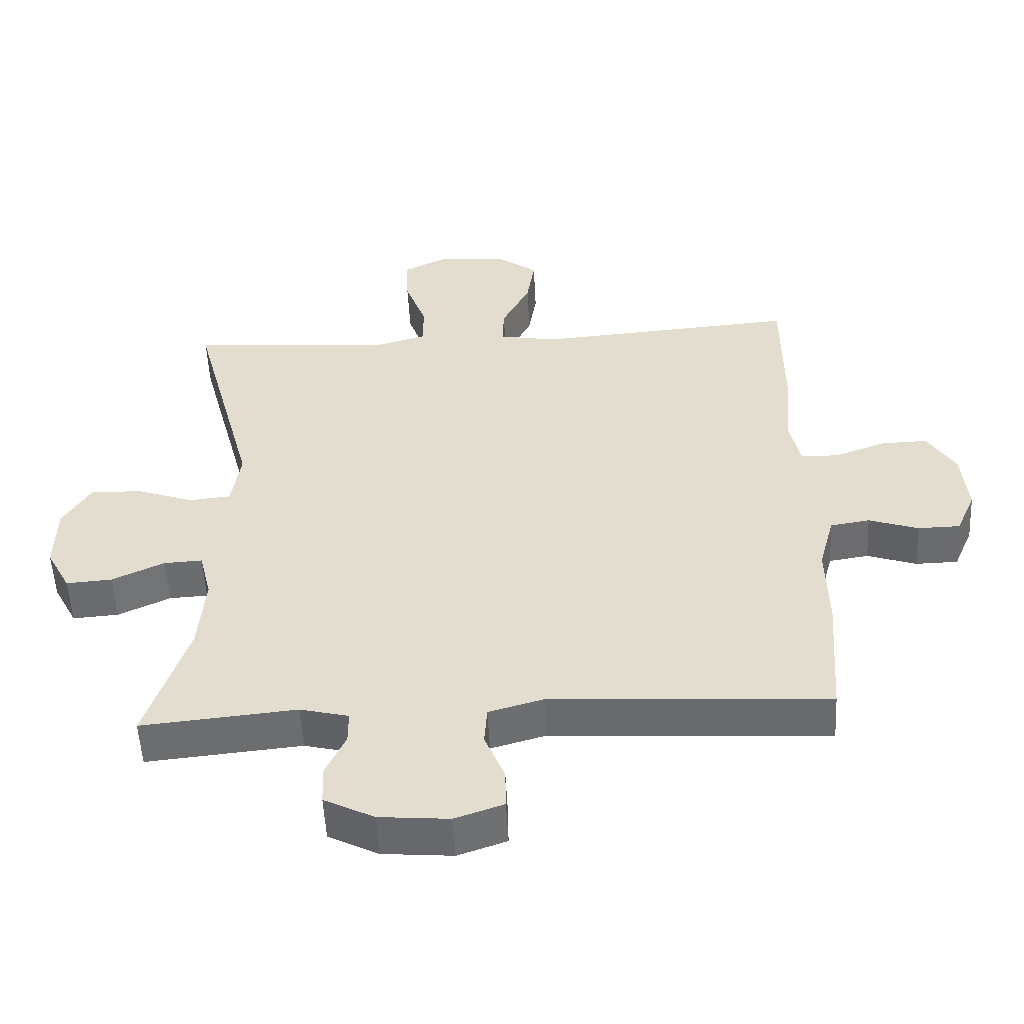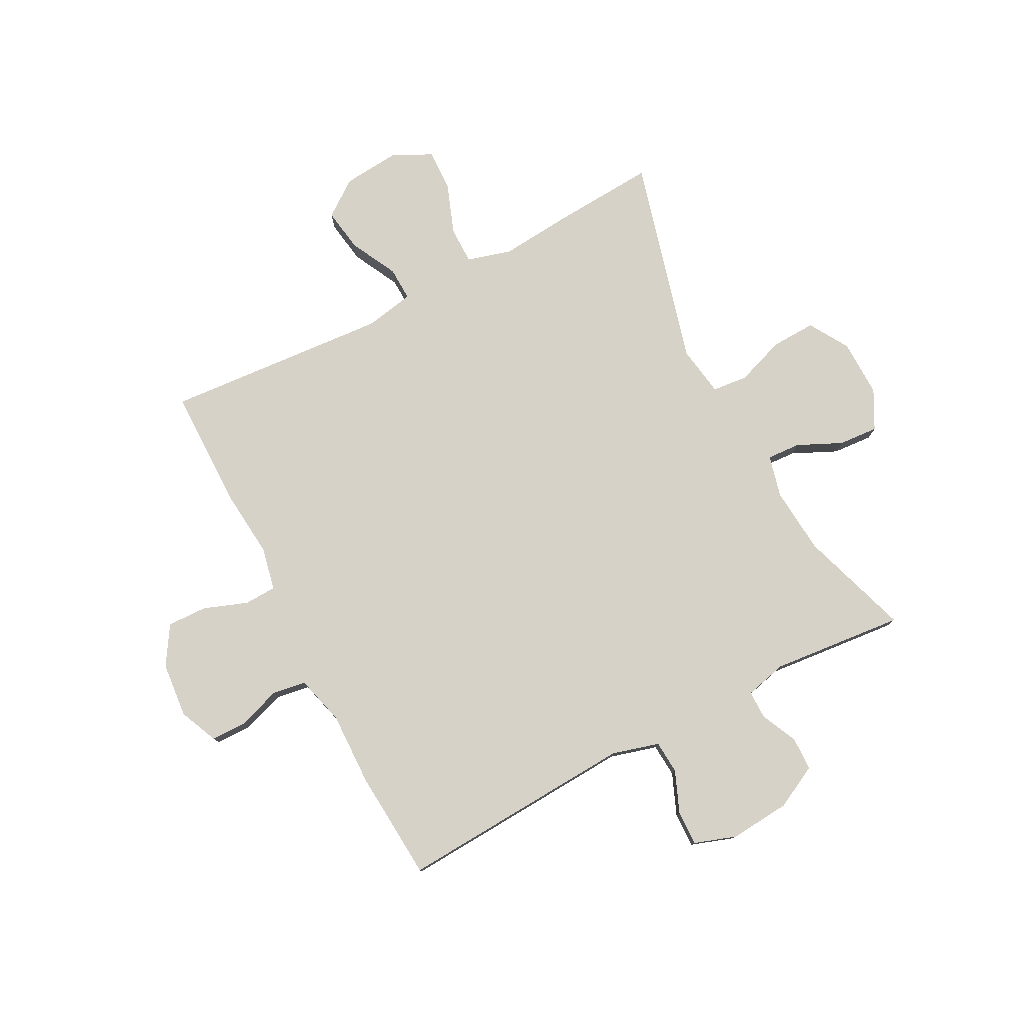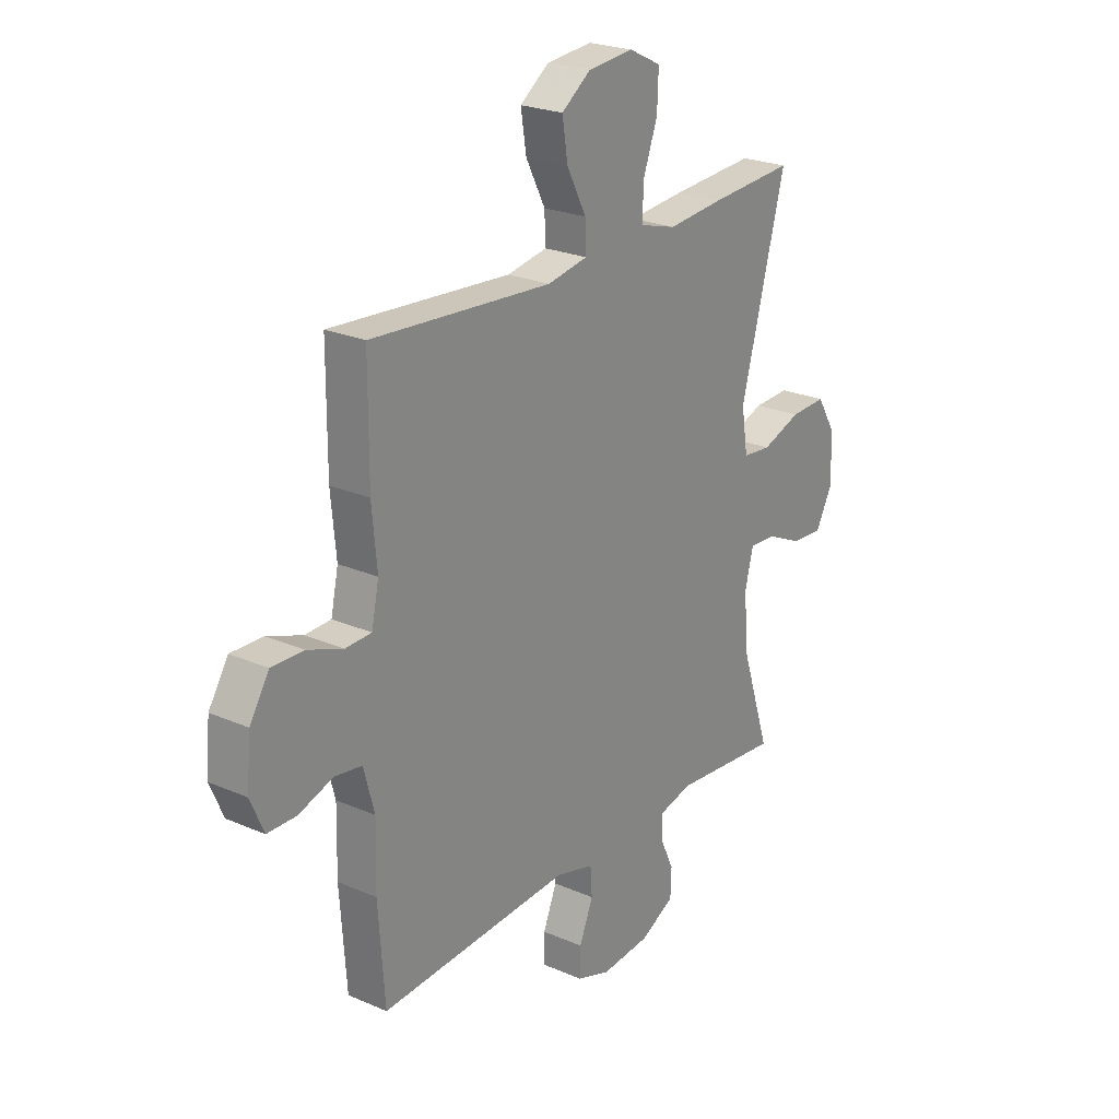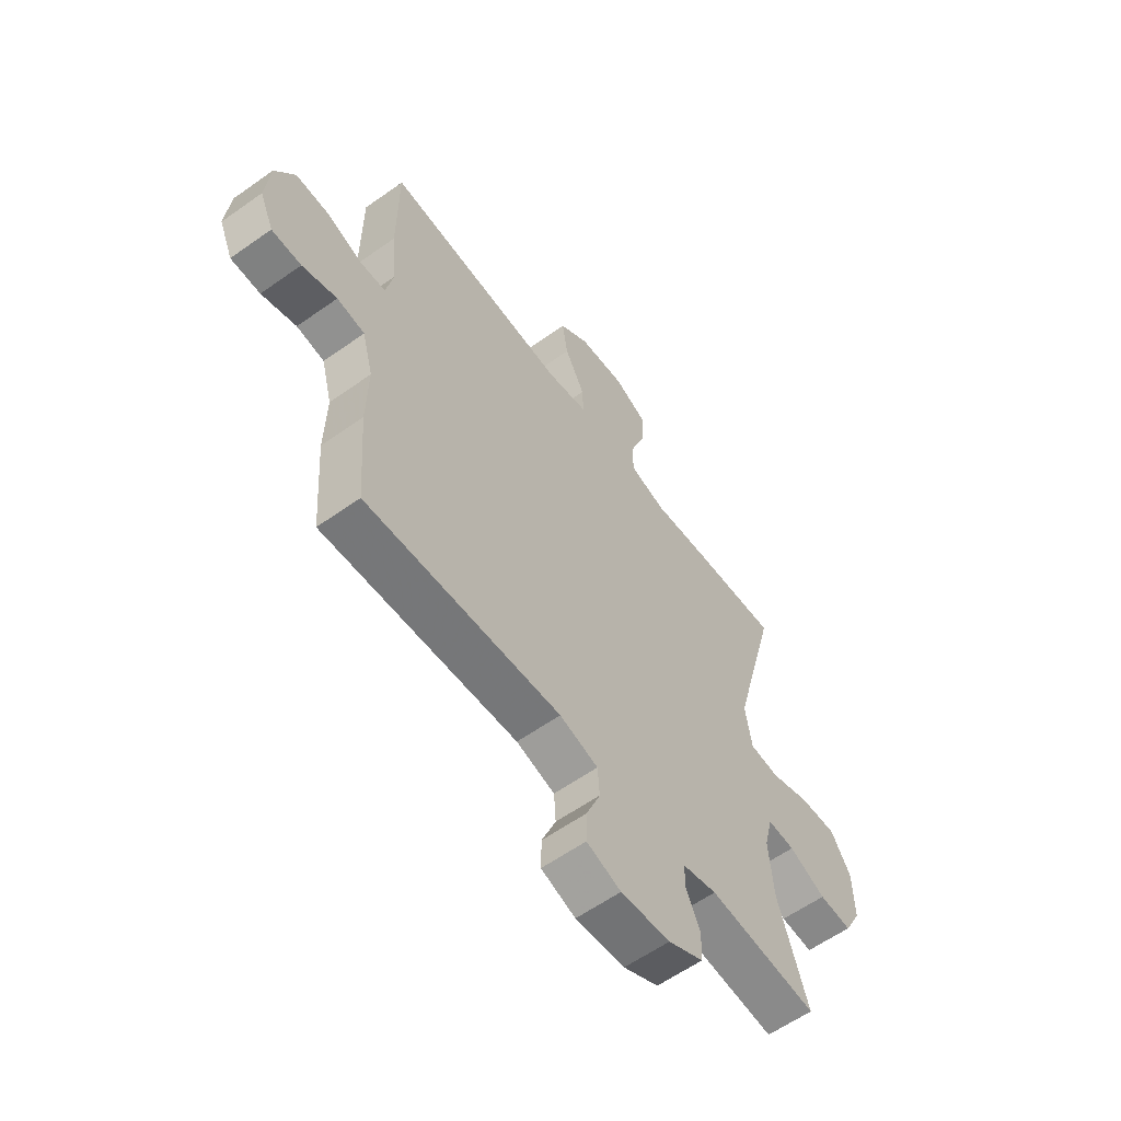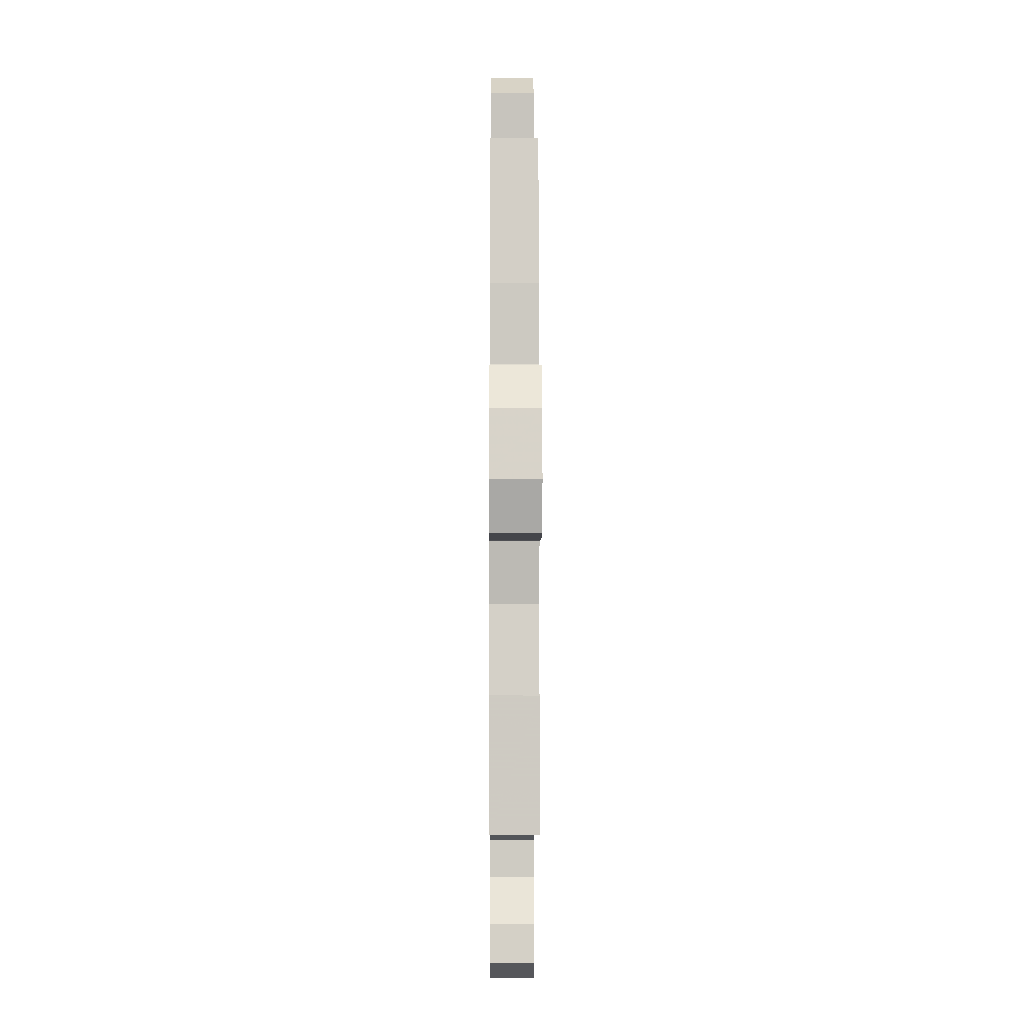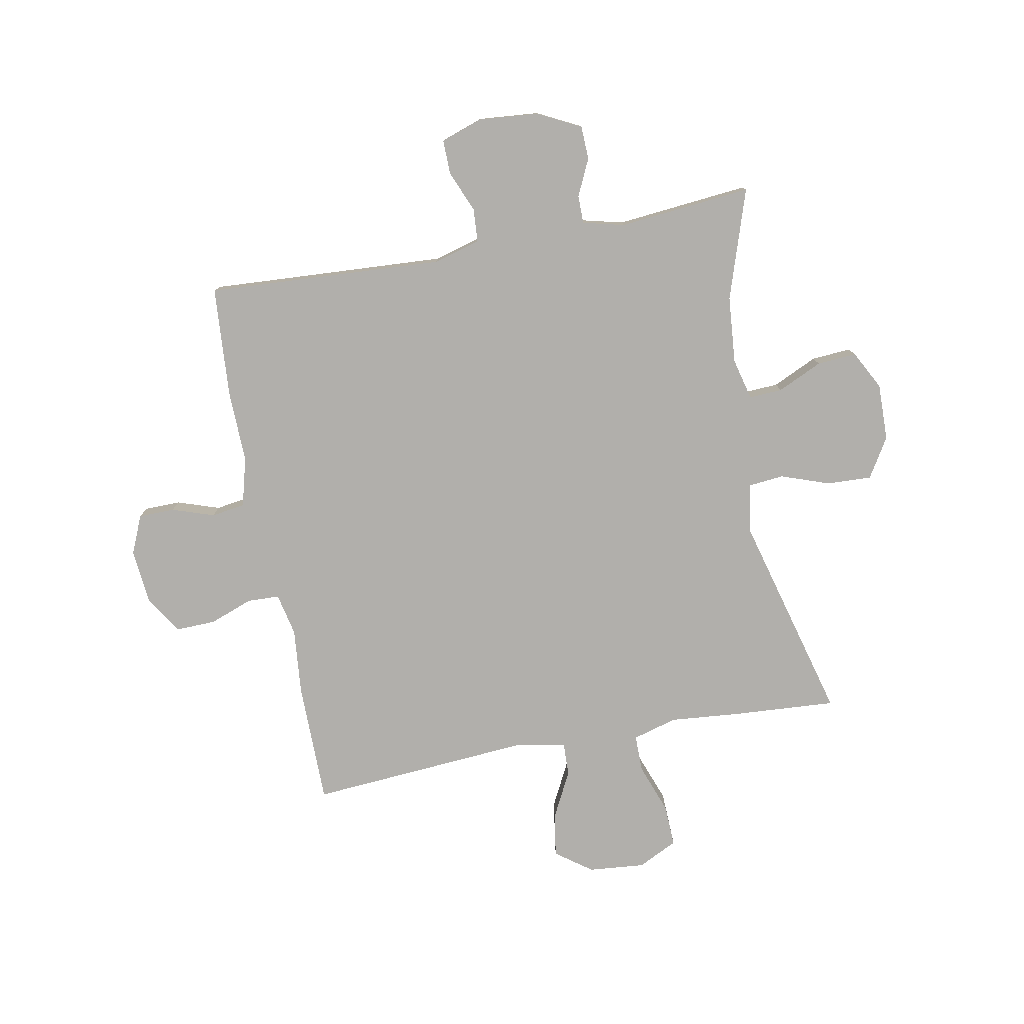
<metadata>
{"format":"obj","ext":"obj","renderer":"f3d","projection":"perspective","resolution":1024,"background":"white","views":[{"elev":-53.2,"azim":2.9,"up":"+Z"},{"elev":78.4,"azim":152.4,"up":"+Y"},{"elev":23.9,"azim":126.0,"up":"+Z"},{"elev":-59.6,"azim":126.1,"up":"+Z"},{"elev":-8.4,"azim":89.6,"up":"+Z"},{"elev":-78.3,"azim":-169.3,"up":"+Y"}]}
</metadata>
<code>
v 0.5 0.07 0.5
v 0.501 0.07 0.285
v 0.49 0.07 0.169
v 0.506 0.07 0.094
v 0.562 0.07 0.092
v 0.638 0.07 0.12
v 0.708 0.07 0.122
v 0.75 0.07 0.055
v 0.759 0.07 -0.041
v 0.73 0.07 -0.108
v 0.667 0.07 -0.109
v 0.593 0.07 -0.084
v 0.534 0.07 -0.093
v 0.511 0.07 -0.179
v 0.514 0.07 -0.307
v 0.5 0.07 -0.5
v 0.085 0.07 -0.476
v 0.003 0.07 -0.499
v -0.001 0.07 -0.557
v 0.029 0.07 -0.63
v 0.03 0.07 -0.69
v -0.043 0.07 -0.715
v -0.148 0.07 -0.706
v -0.223 0.07 -0.668
v -0.225 0.07 -0.609
v -0.195 0.07 -0.545
v -0.195 0.07 -0.496
v -0.268 0.07 -0.478
v -0.5 0.07 -0.5
v -0.437 0.07 -0.308
v -0.427 0.07 -0.191
v -0.445 0.07 -0.118
v -0.503 0.07 -0.121
v -0.581 0.07 -0.157
v -0.65 0.07 -0.162
v -0.686 0.07 -0.094
v -0.684 0.07 0.006
v -0.642 0.07 0.075
v -0.564 0.07 0.072
v -0.479 0.07 0.042
v -0.417 0.07 0.048
v -0.403 0.07 0.136
v -0.5 0.07 0.5
v -0.318 0.07 0.488
v -0.196 0.07 0.477
v -0.118 0.07 0.499
v -0.118 0.07 0.564
v -0.15 0.07 0.651
v -0.153 0.07 0.725
v -0.084 0.07 0.759
v 0.015 0.07 0.75
v 0.078 0.07 0.704
v 0.066 0.07 0.628
v 0.024 0.07 0.546
v 0.022 0.07 0.487
v 0.109 0.07 0.471
v 0.5 0 0.5
v 0.501 0 0.285
v 0.49 0 0.169
v 0.506 0 0.094
v 0.562 0 0.092
v 0.638 0 0.12
v 0.708 0 0.122
v 0.75 0 0.055
v 0.759 0 -0.041
v 0.73 0 -0.108
v 0.667 0 -0.109
v 0.593 0 -0.084
v 0.534 0 -0.093
v 0.511 0 -0.179
v 0.514 0 -0.307
v 0.5 0 -0.5
v 0.085 0 -0.476
v 0.003 0 -0.499
v -0.001 0 -0.557
v 0.029 0 -0.63
v 0.03 0 -0.69
v -0.043 0 -0.715
v -0.148 0 -0.706
v -0.223 0 -0.668
v -0.225 0 -0.609
v -0.195 0 -0.545
v -0.195 0 -0.496
v -0.268 0 -0.478
v -0.5 0 -0.5
v -0.437 0 -0.308
v -0.427 0 -0.191
v -0.445 0 -0.118
v -0.503 0 -0.121
v -0.581 0 -0.157
v -0.65 0 -0.162
v -0.686 0 -0.094
v -0.684 0 0.006
v -0.642 0 0.075
v -0.564 0 0.072
v -0.479 0 0.042
v -0.417 0 0.048
v -0.403 0 0.136
v -0.5 0 0.5
v -0.318 0 0.488
v -0.196 0 0.477
v -0.118 0 0.499
v -0.118 0 0.564
v -0.15 0 0.651
v -0.153 0 0.725
v -0.084 0 0.759
v 0.015 0 0.75
v 0.078 0 0.704
v 0.066 0 0.628
v 0.024 0 0.546
v 0.022 0 0.487
v 0.109 0 0.471
f 52 53 54
f 51 52 54
f 50 51 54
f 49 50 54
f 48 49 54
f 47 48 54
f 46 47 54 55
f 45 46 55 56
f 42 43 44 45
f 41 42 45 56
f 38 39 40
f 37 38 40
f 36 37 40
f 35 36 40
f 34 35 40
f 33 34 40
f 32 33 40 41
f 1 2 3
f 56 1 3
f 41 56 3
f 32 41 3
f 31 32 3
f 28 29 30
f 31 3 4
f 30 31 4
f 28 30 4
f 27 28 4
f 24 25 26
f 23 24 26
f 22 23 26
f 21 22 26
f 20 21 26
f 19 20 26
f 18 19 26 27
f 14 15 16 17
f 27 4 5
f 18 27 5
f 17 18 5
f 14 17 5
f 13 14 5
f 10 11 12
f 9 10 12
f 9 12 13
f 8 9 13
f 7 8 13
f 6 7 13
f 5 6 13
f 110 109 108
f 110 108 107
f 110 107 106
f 110 106 105
f 110 105 104
f 110 104 103
f 111 110 103 102
f 112 111 102 101
f 101 100 99 98
f 112 101 98 97
f 96 95 94
f 96 94 93
f 96 93 92
f 96 92 91
f 96 91 90
f 96 90 89
f 97 96 89 88
f 59 58 57
f 59 57 112
f 59 112 97
f 59 97 88
f 59 88 87
f 86 85 84
f 60 59 87
f 60 87 86
f 60 86 84
f 60 84 83
f 82 81 80
f 82 80 79
f 82 79 78
f 82 78 77
f 82 77 76
f 82 76 75
f 83 82 75 74
f 73 72 71 70
f 61 60 83
f 61 83 74
f 61 74 73
f 61 73 70
f 61 70 69
f 68 67 66
f 68 66 65
f 69 68 65
f 69 65 64
f 69 64 63
f 69 63 62
f 69 62 61
f 1 57 58 2
f 2 58 59 3
f 3 59 60 4
f 4 60 61 5
f 5 61 62 6
f 6 62 63 7
f 7 63 64 8
f 8 64 65 9
f 9 65 66 10
f 10 66 67 11
f 11 67 68 12
f 12 68 69 13
f 13 69 70 14
f 14 70 71 15
f 15 71 72 16
f 16 72 73 17
f 17 73 74 18
f 18 74 75 19
f 19 75 76 20
f 20 76 77 21
f 21 77 78 22
f 22 78 79 23
f 23 79 80 24
f 24 80 81 25
f 25 81 82 26
f 26 82 83 27
f 27 83 84 28
f 28 84 85 29
f 29 85 86 30
f 30 86 87 31
f 31 87 88 32
f 32 88 89 33
f 33 89 90 34
f 34 90 91 35
f 35 91 92 36
f 36 92 93 37
f 37 93 94 38
f 38 94 95 39
f 39 95 96 40
f 40 96 97 41
f 41 97 98 42
f 42 98 99 43
f 43 99 100 44
f 44 100 101 45
f 45 101 102 46
f 46 102 103 47
f 47 103 104 48
f 48 104 105 49
f 49 105 106 50
f 50 106 107 51
f 51 107 108 52
f 52 108 109 53
f 53 109 110 54
f 54 110 111 55
f 55 111 112 56
f 56 112 57 1

</code>
